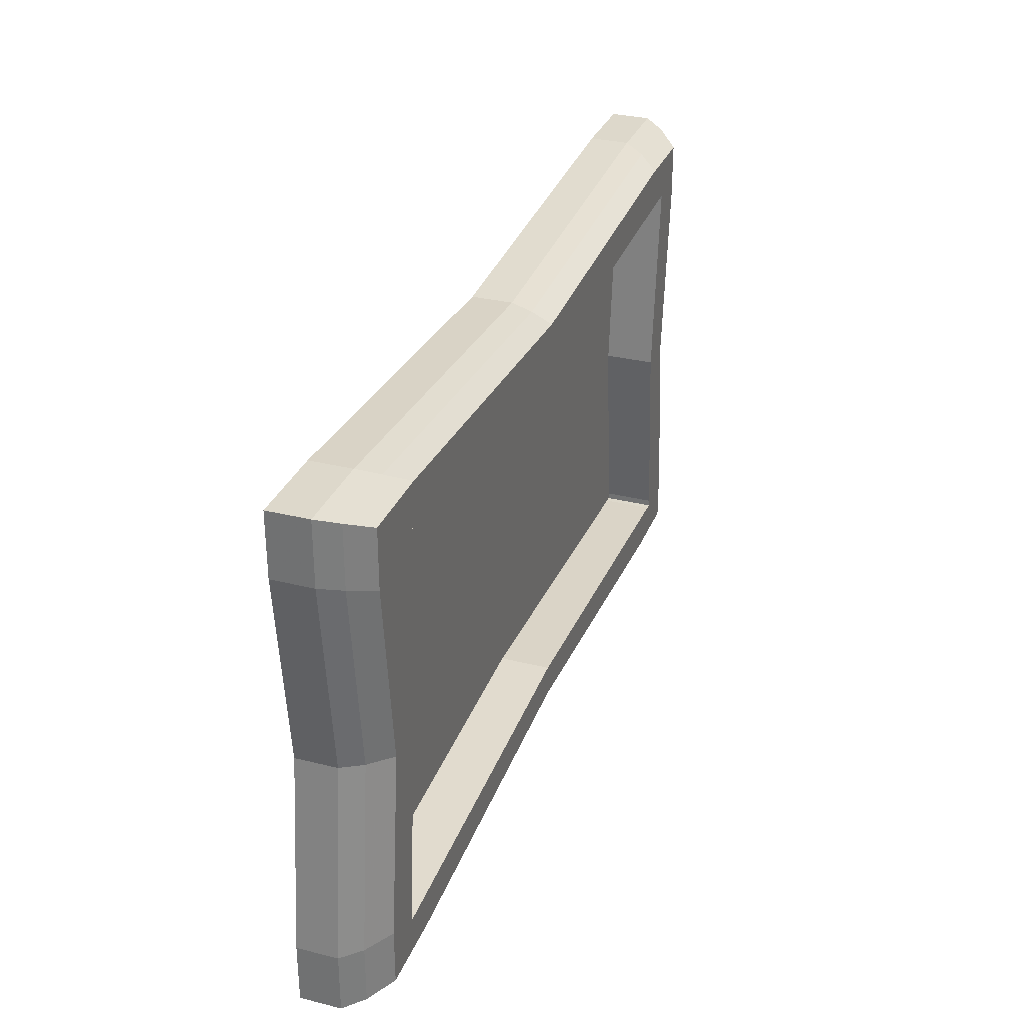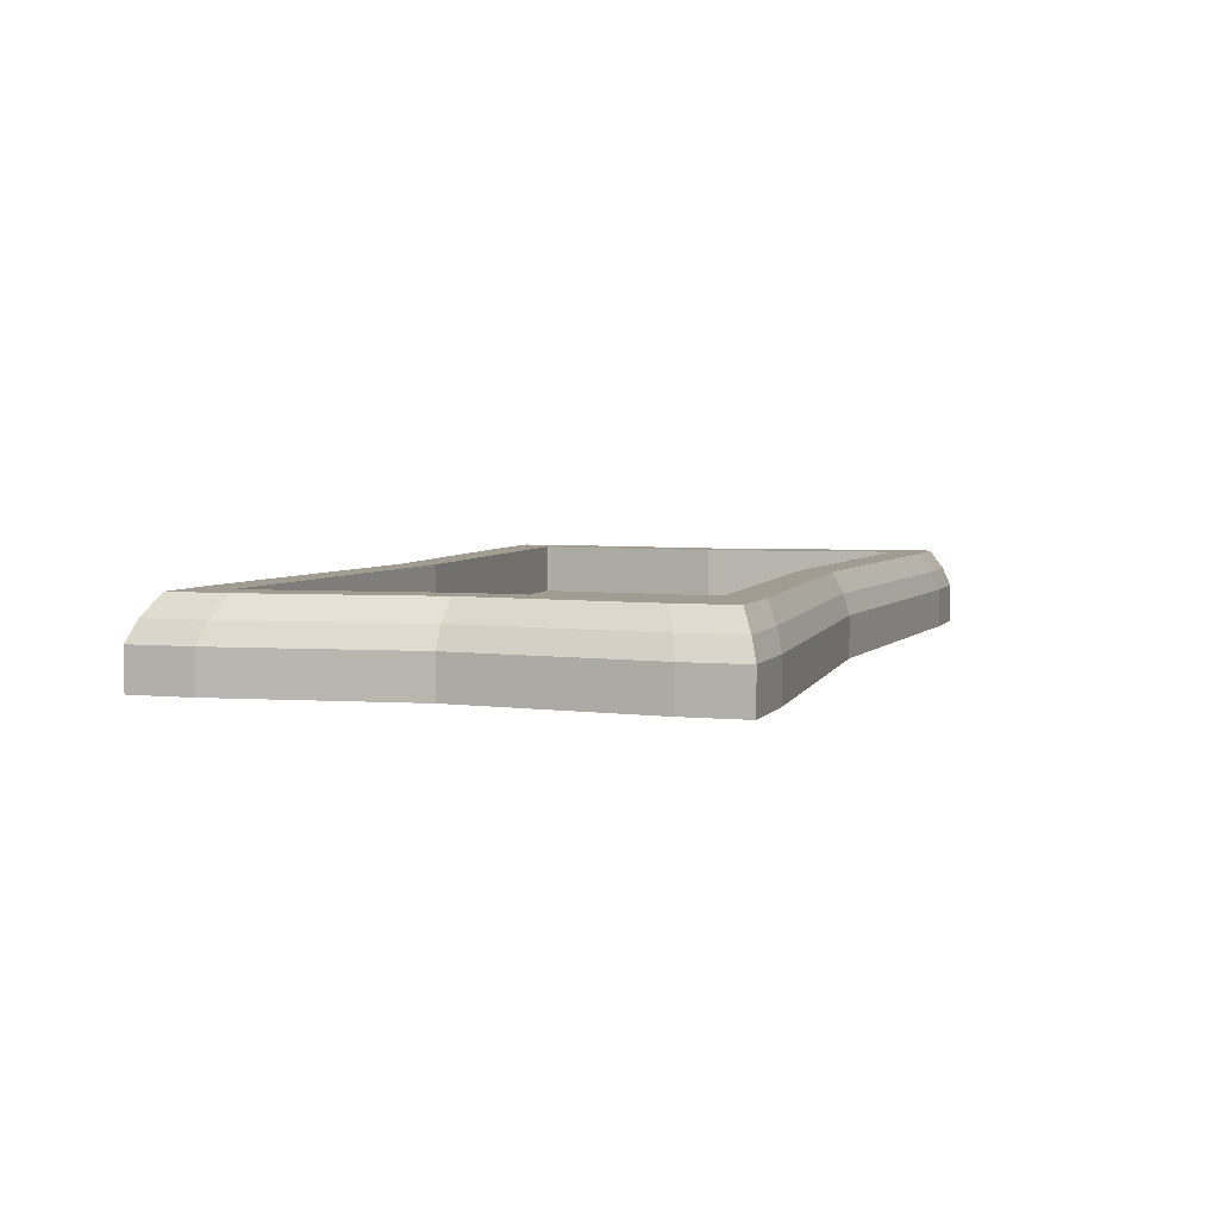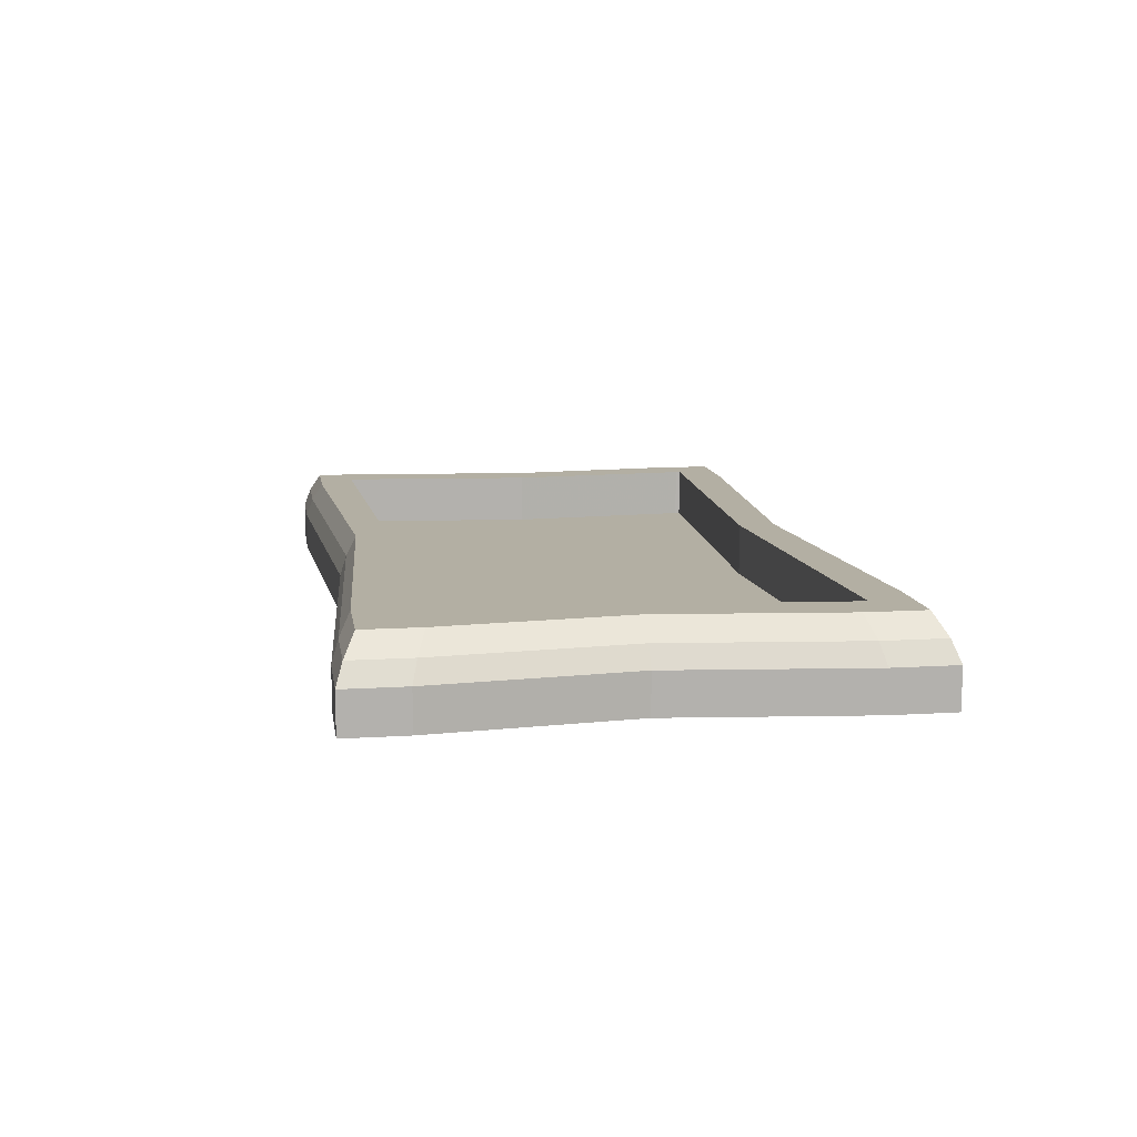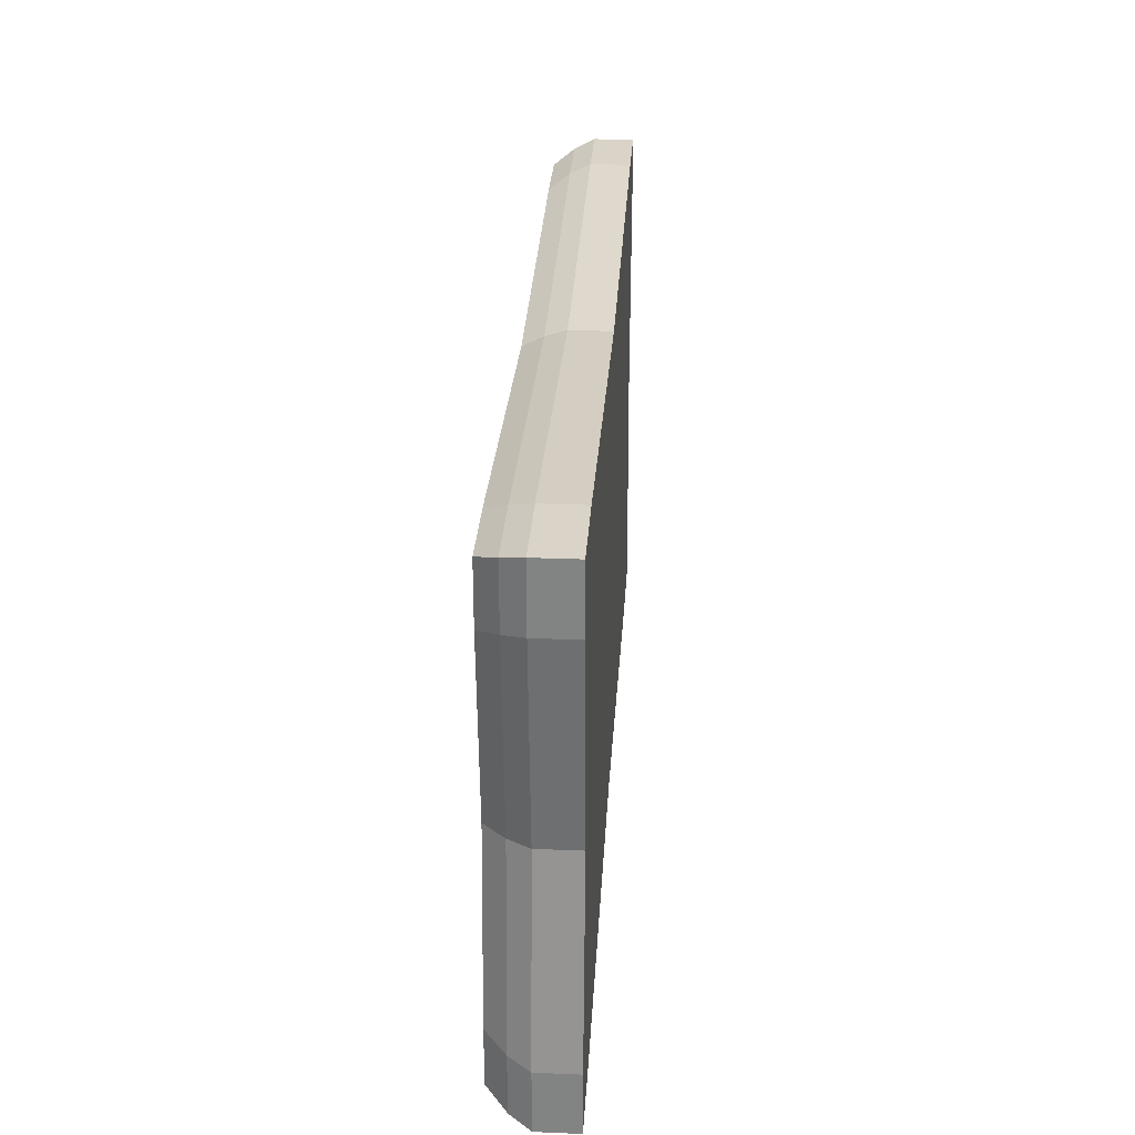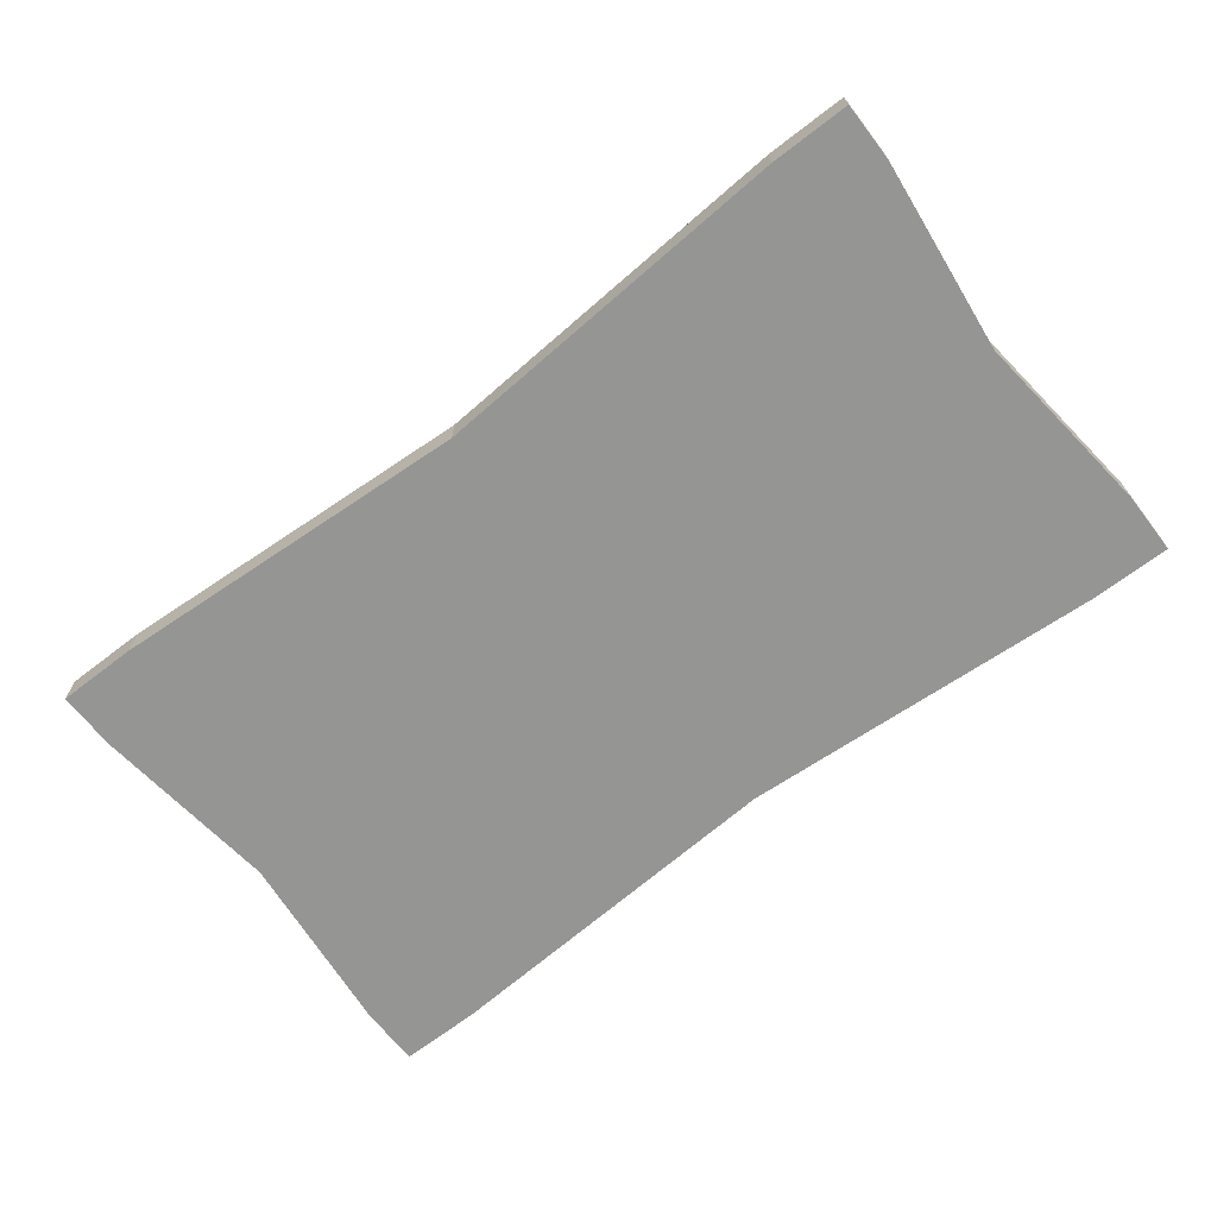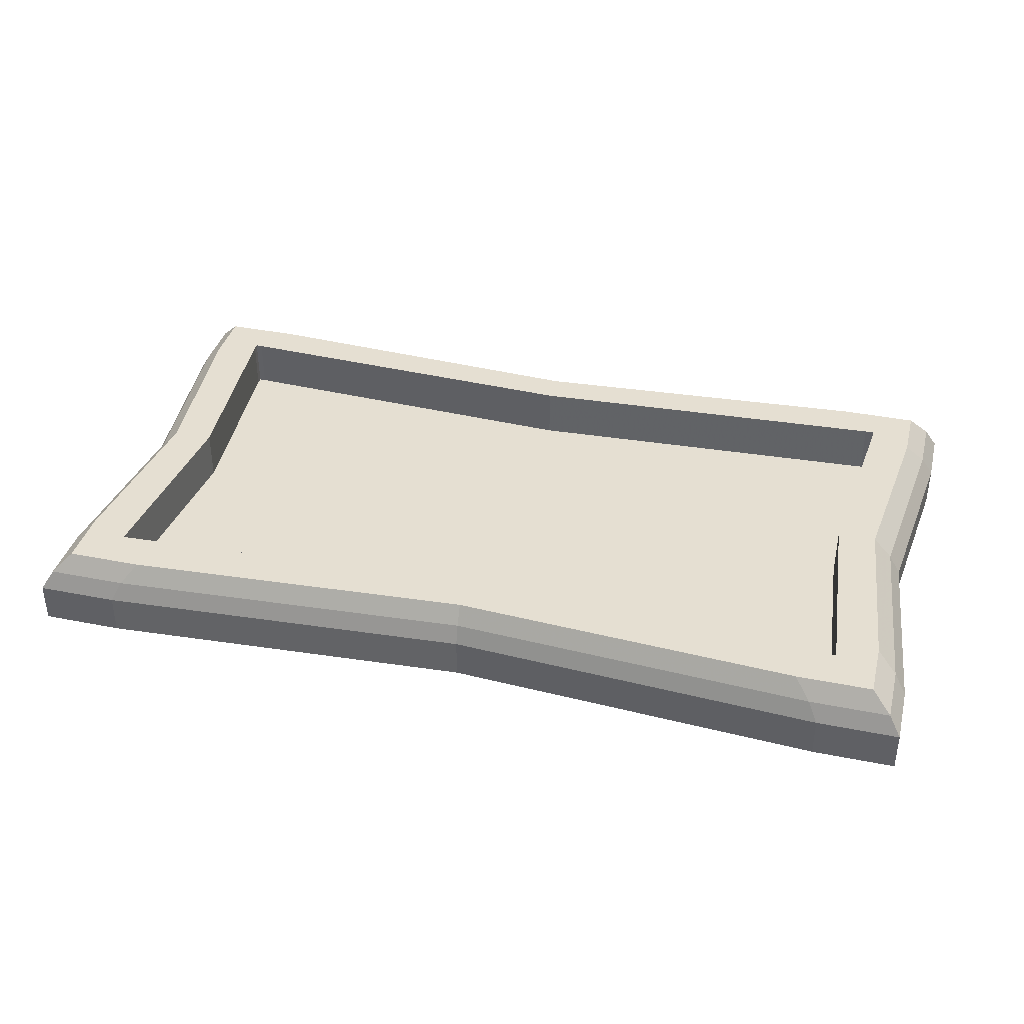
<metadata>
{"format":"obj","ext":"obj","renderer":"f3d","projection":"perspective","resolution":1024,"background":"white","views":[{"elev":31.4,"azim":-70.5,"up":"+Y"},{"elev":4.4,"azim":-72.3,"up":"+Z"},{"elev":11.1,"azim":81.1,"up":"+Z"},{"elev":28.6,"azim":93.5,"up":"+Y"},{"elev":-67.4,"azim":37.7,"up":"+Z"},{"elev":37.5,"azim":-165.6,"up":"+Z"}]}
</metadata>
<code>
v -44.15 1.406 4.5
v -37.11 1.406 4.5
v -0.06856 3.69 4.5
v 36.81 1.406 4.5
v 44.01 1.406 4.5
v -44.15 6.609 4.5
v -39.91 5.137 4.5
v -0.06856 7.076 4.5
v 39.59 5.137 4.5
v 44.01 6.609 4.5
v -42.05 26.13 4.5
v -38.01 26.13 4.5
v 37.7 26.13 4.5
v 41.91 26.13 4.5
v -44.15 45.18 4.5
v -39.91 46.62 4.5
v -0.06856 44.73 4.5
v 39.59 46.62 4.5
v 44.01 45.18 4.5
v -44.15 50.85 4.5
v -37.11 50.85 4.5
v -0.06856 48.56 4.5
v 36.81 50.85 4.5
v 44.01 50.85 4.5
v -46.21 52 2.424
v -38.84 52 2.424
v -0.06856 49.61 2.424
v 38.53 52 2.424
v 46.07 52 2.424
v -47.48 52.71 0.348
v -39.91 52.71 0.348
v -0.06856 50.26 0.348
v 39.59 52.71 0.348
v 47.34 52.71 0.348
v -47.48 52.71 -3.804
v -39.91 52.71 -3.804
v -0.06856 50.26 -3.804
v 39.59 52.71 -3.804
v 47.34 52.71 -3.804
v -47.48 46.62 -3.804
v -39.91 46.62 -3.804
v -0.06856 44.73 -3.804
v 39.59 46.62 -3.804
v 47.34 46.62 -3.804
v -45.22 26.13 -3.804
v -38.01 26.13 -3.804
v -0.06856 26.13 -3.804
v 37.7 26.13 -3.804
v 45.08 26.13 -3.804
v -47.48 5.137 -3.804
v -39.91 5.137 -3.804
v -0.06856 7.076 -3.804
v 39.59 5.137 -3.804
v 47.34 5.137 -3.804
v -47.48 -0.4594 -3.804
v -39.91 -0.4594 -3.804
v -0.06856 1.997 -3.804
v 39.59 -0.4594 -3.804
v 47.34 -0.4594 -3.804
v -47.48 -0.4594 0.348
v -39.91 -0.4594 0.348
v -0.06856 1.997 0.348
v 39.59 -0.4594 0.348
v 47.34 -0.4594 0.348
v -46.21 0.2513 2.424
v -38.84 0.2513 2.424
v -0.06856 2.642 2.424
v 38.53 0.2513 2.424
v 46.07 0.2513 2.424
v 47.34 5.137 0.348
v 46.07 5.698 2.424
v 45.08 26.13 0.348
v 43.87 26.13 2.424
v 47.34 46.62 0.348
v 46.07 46.07 2.424
v -47.48 5.137 0.348
v -46.21 5.698 2.424
v -45.22 26.13 0.348
v -44.01 26.13 2.424
v -47.48 46.62 0.348
v -46.21 46.07 2.424
v -39.91 5.137 -0.7715
v -0.06856 7.076 -0.7715
v -38.01 26.13 -0.7715
v 39.59 5.137 -0.7715
v 37.7 26.13 -0.7715
v -0.06856 44.73 -0.7715
v -39.91 46.62 -0.7715
v 39.59 46.62 -0.7715
v 39.59 46.62 -0.4535
v 37.7 26.13 -0.4535
v 39.59 5.137 -0.4535
v -0.06856 7.076 -0.4535
v -39.91 5.137 -0.4535
v -38.01 26.13 -0.4535
v -39.91 46.62 -0.4535
v -0.06856 44.73 -0.4535
v 39.59 46.62 2.678
v 37.7 26.13 2.678
v 39.59 5.137 2.678
v -0.06856 7.076 2.678
v -39.91 5.137 2.678
v -38.01 26.13 2.678
v -39.91 46.62 2.678
v -0.06856 44.73 2.678
v -0.06992 26.12 -0.7715
v -39.03 5.137 2.678
v -39.03 5.137 4.5
v -36.3 1.406 4.5
v -37.99 0.2513 2.424
v -39.03 -0.4594 0.348
v -39.03 -0.4594 -3.804
v -39.03 5.137 -3.804
v -37.18 26.13 -3.804
v -39.03 46.62 -3.804
v -39.03 52.71 -3.804
v -39.03 52.71 0.348
v -37.99 52 2.424
v -36.3 50.85 4.5
v -39.03 46.62 4.5
v -39.03 46.62 2.678
v -39.03 46.62 -0.4535
v -39.03 46.62 -0.7715
v -36.56 26.12 -0.7715
v -39.03 5.137 -0.7715
v -39.03 5.137 -0.4535
v -39.91 5.813 2.678
v -39.91 5.813 4.5
v -44.15 7.238 4.5
v -46.21 6.356 2.424
v -47.48 5.813 0.348
v -47.48 5.813 -3.804
v -39.91 5.813 -3.804
v -39.03 5.813 -3.804
v -0.06856 7.69 -3.804
v 39.59 5.813 -3.804
v 47.34 5.813 -3.804
v 47.34 5.813 0.348
v 46.07 6.356 2.424
v 44.01 7.238 4.5
v 39.59 5.813 4.5
v 39.59 5.813 2.678
v 39.59 5.813 -0.4535
v 39.59 5.813 -0.7715
v -0.06999 7.993 -0.7715
v -38.38 6.147 -0.7715
v -39.91 5.813 -0.7715
v -39.91 5.813 -0.4535
v -39.91 46.17 2.678
v -39.91 46.17 4.5
v -44.15 44.76 4.5
v -46.21 45.63 2.424
v -47.48 46.17 0.348
v -47.48 46.17 -3.804
v -39.91 46.17 -3.804
v -39.03 46.17 -3.804
v -0.06856 44.31 -3.804
v 39.59 46.17 -3.804
v 47.34 46.17 -3.804
v 47.34 46.17 0.348
v 46.07 45.63 2.424
v 44.01 44.76 4.5
v 39.59 46.17 4.5
v 39.59 46.17 2.678
v 39.59 46.17 -0.4535
v 39.59 46.17 -0.7715
v -0.06999 44.01 -0.7715
v -38.38 45.83 -0.7715
v -39.91 46.17 -0.7715
v -39.91 46.17 -0.4535
v 38.95 46.62 -0.7715
v 38.95 46.62 -0.4535
v 38.95 46.62 2.678
v 38.95 46.62 4.5
v 36.21 50.85 4.5
v 37.91 52 2.424
v 38.95 52.71 0.348
v 38.95 52.71 -3.804
v 38.95 46.62 -3.804
v 38.95 46.17 -3.804
v 37.09 26.13 -3.804
v 38.95 5.813 -3.804
v 38.95 5.137 -3.804
v 38.95 -0.4594 -3.804
v 38.95 -0.4594 0.348
v 37.91 0.2513 2.424
v 36.21 1.406 4.5
v 38.95 5.137 4.5
v 38.95 5.137 2.678
v 38.95 5.137 -0.4535
v 38.95 5.137 -0.7715
v 38.3 6.147 -0.7715
v 36.47 26.12 -0.7715
v 38.3 45.83 -0.7715
v 42.04 45.83 4.5
v 40.79 50.85 4.5
v 42.7 52 2.424
v 43.87 52.71 0.348
v 43.87 52.71 -3.804
v 43.87 46.62 -3.804
v 43.87 46.17 -3.804
v 41.78 26.13 -3.804
v 43.87 5.813 -3.804
v 43.87 5.137 -3.804
v 43.87 -0.4594 -3.804
v 43.87 -0.4594 0.348
v 42.7 0.2513 2.424
v 40.79 1.406 4.5
v 42.04 5.951 4.5
v 42.04 6.601 4.5
v 40.03 26.13 4.5
v 42.04 45.39 4.5
v 41.38 48.47 4.5
v 38.13 48.84 4.5
v 37.51 48.84 4.5
v -0.06856 46.75 4.5
v -37.6 48.84 4.5
v -38.44 48.84 4.5
v -44.15 48.16 4.5
v -46.21 49.19 2.424
v -47.48 49.83 0.348
v -47.48 49.83 -3.804
v -39.91 49.83 -3.804
v -39.03 49.83 -3.804
v -0.06856 47.64 -3.804
v 38.95 49.83 -3.804
v 39.59 49.83 -3.804
v 43.87 49.83 -3.804
v 47.34 49.83 -3.804
v 47.34 49.83 0.348
v 46.07 49.19 2.424
v 44.01 48.16 4.5
v -41.31 48.5 4.5
v -42.04 45.9 4.5
v -42.04 45.46 4.5
v -40.04 26.13 4.5
v -42.04 6.53 4.5
v -42.04 5.878 4.5
v -40.66 1.406 4.5
v -42.55 0.2513 2.424
v -43.72 -0.4594 0.348
v -43.72 -0.4594 -3.804
v -43.72 5.137 -3.804
v -43.72 5.813 -3.804
v -41.64 26.13 -3.804
v -43.72 46.17 -3.804
v -43.72 46.62 -3.804
v -43.72 49.83 -3.804
v -43.72 52.71 -3.804
v -43.72 52.71 0.348
v -42.55 52 2.424
v -40.66 50.85 4.5
v -41.31 3.514 4.5
v -38.43 3.165 4.5
v -37.59 3.165 4.5
v -0.06856 5.287 4.5
v 37.51 3.165 4.5
v 38.12 3.165 4.5
v 41.38 3.549 4.5
v 44.01 3.859 4.5
v 46.07 2.819 2.424
v 47.34 2.179 0.348
v 47.34 2.179 -3.804
v 43.87 2.179 -3.804
v 39.59 2.179 -3.804
v 38.95 2.179 -3.804
v -0.06856 4.392 -3.804
v -39.03 2.179 -3.804
v -39.91 2.179 -3.804
v -43.72 2.179 -3.804
v -47.48 2.179 -3.804
v -47.48 2.179 0.348
v -46.21 2.819 2.424
v -44.15 3.859 4.5
f 253 254 7 238
f 255 256 8 108
f 256 257 188 8
f 258 259 209 9
f 238 7 128 237
f 83 145 146 125
f 191 192 145 83
f 9 209 210 141
f 236 12 150 235
f 124 106 167 168
f 106 193 194 167
f 13 211 212 163
f 234 16 218 233
f 120 17 216 217
f 17 174 215 216
f 18 195 213 214
f 252 21 26 251
f 119 22 27 118
f 22 175 176 27
f 23 196 197 28
f 251 26 31 250
f 118 27 32 117
f 27 176 177 32
f 28 197 198 33
f 31 36 249 250
f 32 37 116 117
f 177 178 37 32
f 198 199 38 33
f 248 223 41 247
f 224 225 42 115
f 225 226 179 42
f 227 228 200 43
f 246 155 46 245
f 156 157 47 114
f 157 180 181 47
f 158 201 202 48
f 244 133 51 243
f 134 135 52 113
f 135 182 183 52
f 136 203 204 53
f 243 51 269 270
f 113 52 267 268
f 52 183 266 267
f 53 204 264 265
f 56 61 241 242
f 57 62 111 112
f 184 185 62 57
f 205 206 63 58
f 241 61 66 240
f 111 62 67 110
f 62 185 186 67
f 63 206 207 68
f 240 66 2 239
f 110 67 3 109
f 67 186 187 3
f 68 207 208 4
f 54 70 262 263
f 261 262 70 71
f 260 261 71 10
f 137 138 70 54
f 71 70 138 139
f 10 71 139 140
f 159 160 72 49
f 73 72 160 161
f 14 73 161 162
f 229 230 74 44
f 75 74 230 231
f 19 75 231 232
f 50 271 272 76
f 272 273 77 76
f 273 274 6 77
f 131 132 50 76
f 76 77 130 131
f 77 6 129 130
f 153 154 45 78
f 78 79 152 153
f 79 11 151 152
f 221 222 40 80
f 80 81 220 221
f 81 15 219 220
f 108 8 101 107
f 128 7 102 127
f 8 188 189 101
f 9 141 142 100
f 17 120 121 105
f 150 12 103 149
f 13 163 164 99
f 174 17 105 173
f 91 165 166 86
f 92 143 144 85
f 93 190 191 83
f 126 93 83 125
f 148 94 82 147
f 170 95 84 169
f 97 122 123 87
f 172 97 87 171
f 99 164 165 91
f 100 142 143 92
f 101 189 190 93
f 126 107 101 93
f 148 127 102 94
f 170 149 103 95
f 105 121 122 97
f 173 105 97 172
f 146 147 82 125
f 87 123 168 167
f 168 169 84 124
f 171 87 167 194
f 7 108 107 102
f 254 255 108 7
f 66 110 109 2
f 61 111 110 66
f 111 61 56 112
f 51 113 268 269
f 133 134 113 51
f 155 156 114 46
f 223 224 115 41
f 116 36 31 117
f 26 118 117 31
f 21 119 118 26
f 16 120 217 218
f 121 120 16 104
f 122 121 104 96
f 123 122 96 88
f 94 126 125 82
f 102 107 126 94
f 12 128 127 103
f 237 128 12 236
f 130 129 11 79
f 131 130 79 78
f 45 132 131 78
f 245 46 133 244
f 46 114 134 133
f 114 47 135 134
f 47 181 182 135
f 48 202 203 136
f 49 72 138 137
f 139 138 72 73
f 140 139 73 14
f 141 210 211 13
f 142 141 13 99
f 143 142 99 91
f 144 143 91 86
f 145 192 193 106
f 146 145 106 124
f 84 147 146 124
f 95 148 147 84
f 103 127 148 95
f 16 150 149 104
f 235 150 16 234
f 152 151 15 81
f 153 152 81 80
f 40 154 153 80
f 247 41 155 246
f 41 115 156 155
f 115 42 157 156
f 42 179 180 157
f 43 200 201 158
f 44 74 160 159
f 161 160 74 75
f 162 161 75 19
f 163 212 195 18
f 164 163 18 98
f 165 164 98 90
f 166 165 90 89
f 88 169 168 123
f 96 170 169 88
f 104 149 170 96
f 89 171 194 166
f 90 172 171 89
f 98 173 172 90
f 18 174 173 98
f 215 174 18 214
f 176 175 23 28
f 177 176 28 33
f 33 38 178 177
f 179 226 227 43
f 180 179 43 158
f 181 180 158 48
f 182 181 48 136
f 183 182 136 53
f 266 183 53 265
f 58 63 185 184
f 186 185 63 68
f 187 186 68 4
f 188 257 258 9
f 189 188 9 100
f 190 189 100 92
f 191 190 92 85
f 85 144 192 191
f 86 193 192 144
f 166 194 193 86
f 195 19 232 213
f 197 196 24 29
f 198 197 29 34
f 34 39 199 198
f 200 228 229 44
f 201 200 44 159
f 202 201 159 49
f 203 202 49 137
f 204 203 137 54
f 264 204 54 263
f 59 64 206 205
f 207 206 64 69
f 208 207 69 5
f 209 259 260 10
f 210 209 10 140
f 211 210 140 14
f 212 211 14 162
f 195 212 162 19
f 214 213 196 23
f 175 215 214 23
f 216 215 175 22
f 217 216 22 119
f 218 217 119 21
f 252 233 218 21
f 220 219 20 25
f 221 220 25 30
f 30 35 222 221
f 249 36 223 248
f 36 116 224 223
f 116 37 225 224
f 37 178 226 225
f 227 226 178 38
f 38 199 228 227
f 229 228 199 39
f 34 230 229 39
f 231 230 34 29
f 232 231 29 24
f 213 232 24 196
f 15 234 233 219
f 151 235 234 15
f 11 236 235 151
f 129 237 236 11
f 6 238 237 129
f 274 253 238 6
f 65 240 239 1
f 60 241 240 65
f 241 60 55 242
f 50 243 270 271
f 132 244 243 50
f 45 245 244 132
f 154 246 245 45
f 40 247 246 154
f 222 248 247 40
f 35 249 248 222
f 249 35 30 250
f 25 251 250 30
f 20 252 251 25
f 219 233 252 20
f 239 2 254 253
f 2 109 255 254
f 109 3 256 255
f 3 187 257 256
f 258 257 187 4
f 4 208 259 258
f 260 259 208 5
f 5 69 261 260
f 69 64 262 261
f 262 64 59 263
f 205 264 263 59
f 265 264 205 58
f 184 266 265 58
f 267 266 184 57
f 268 267 57 112
f 269 268 112 56
f 270 269 56 242
f 271 270 242 55
f 271 55 60 272
f 60 65 273 272
f 65 1 274 273
f 1 239 253 274

</code>
